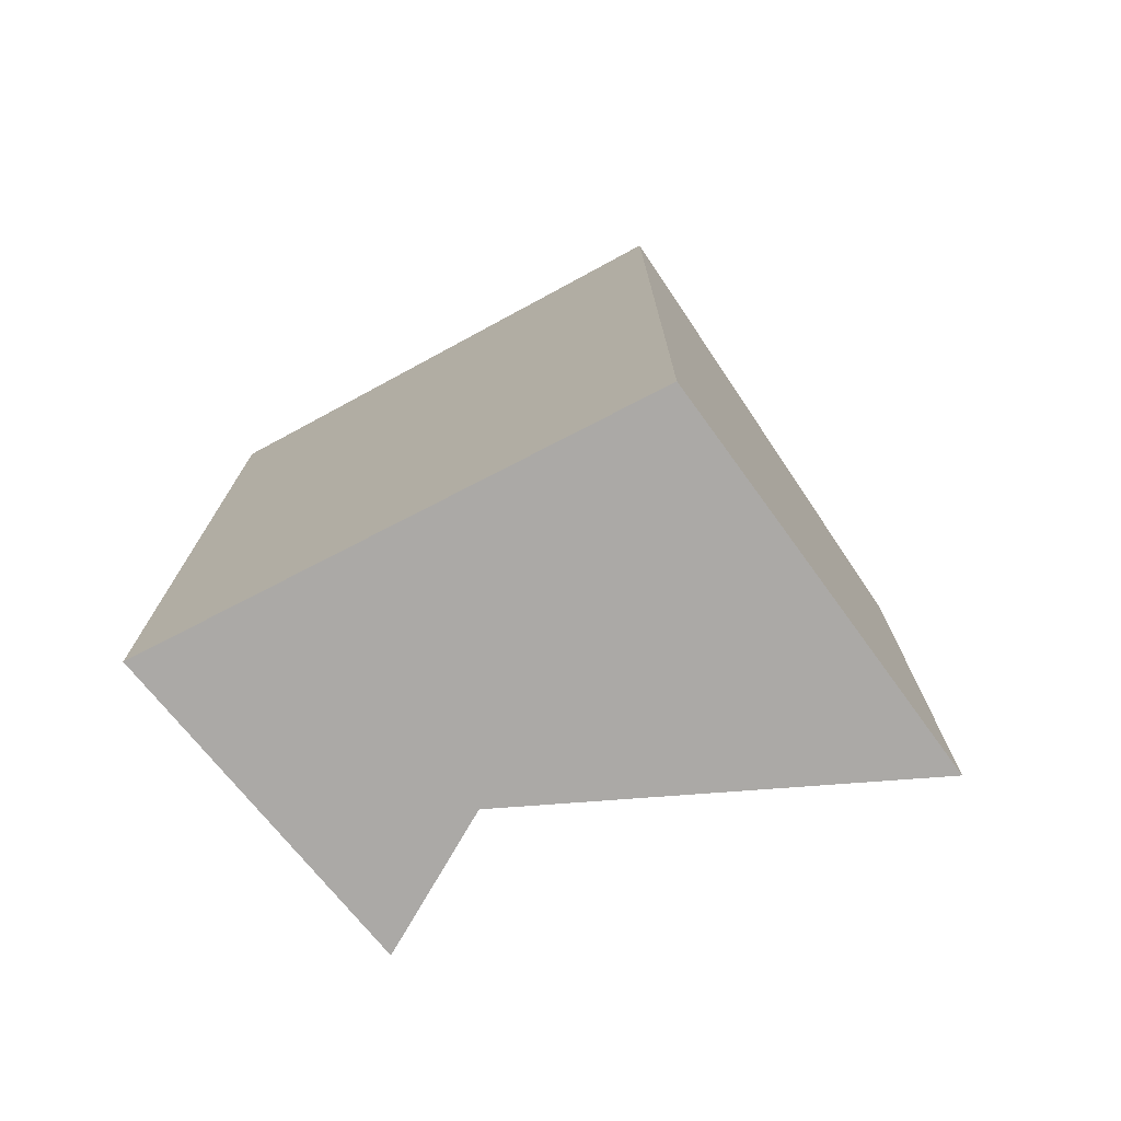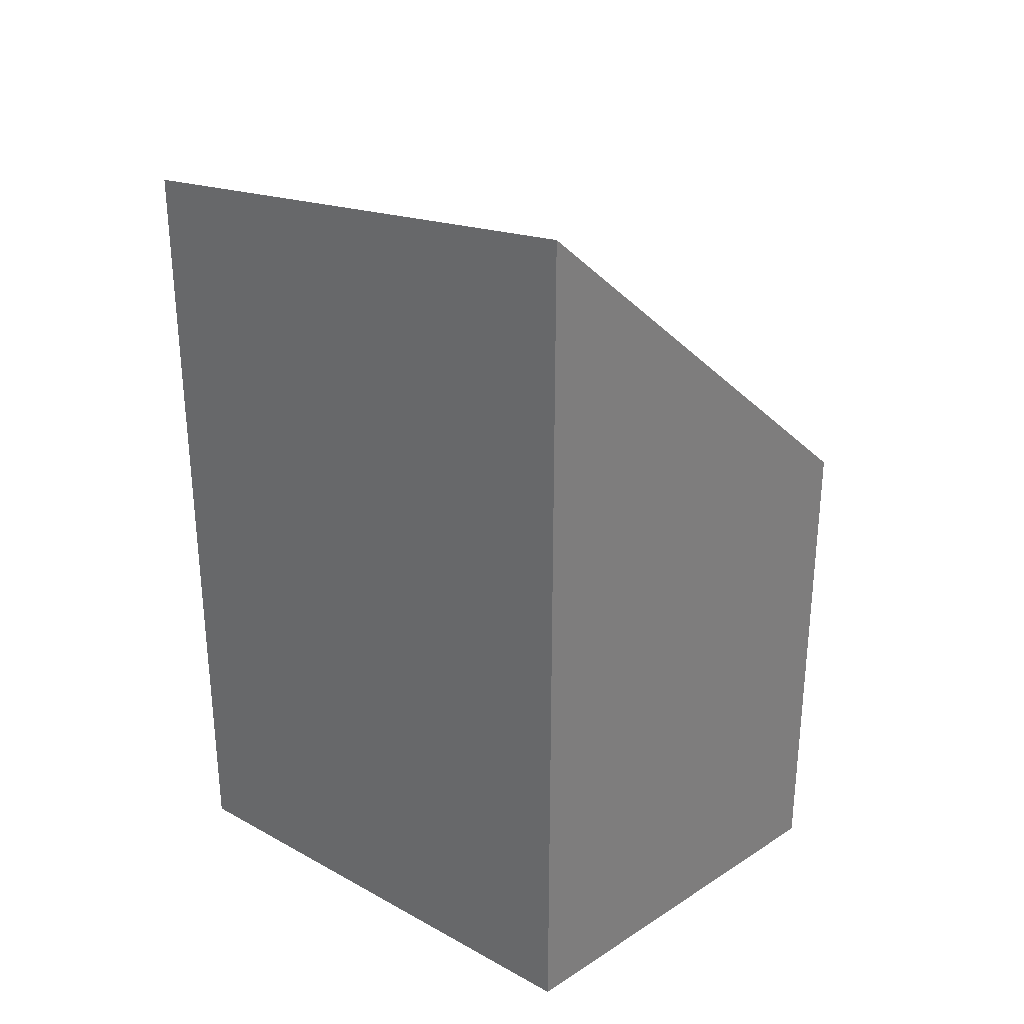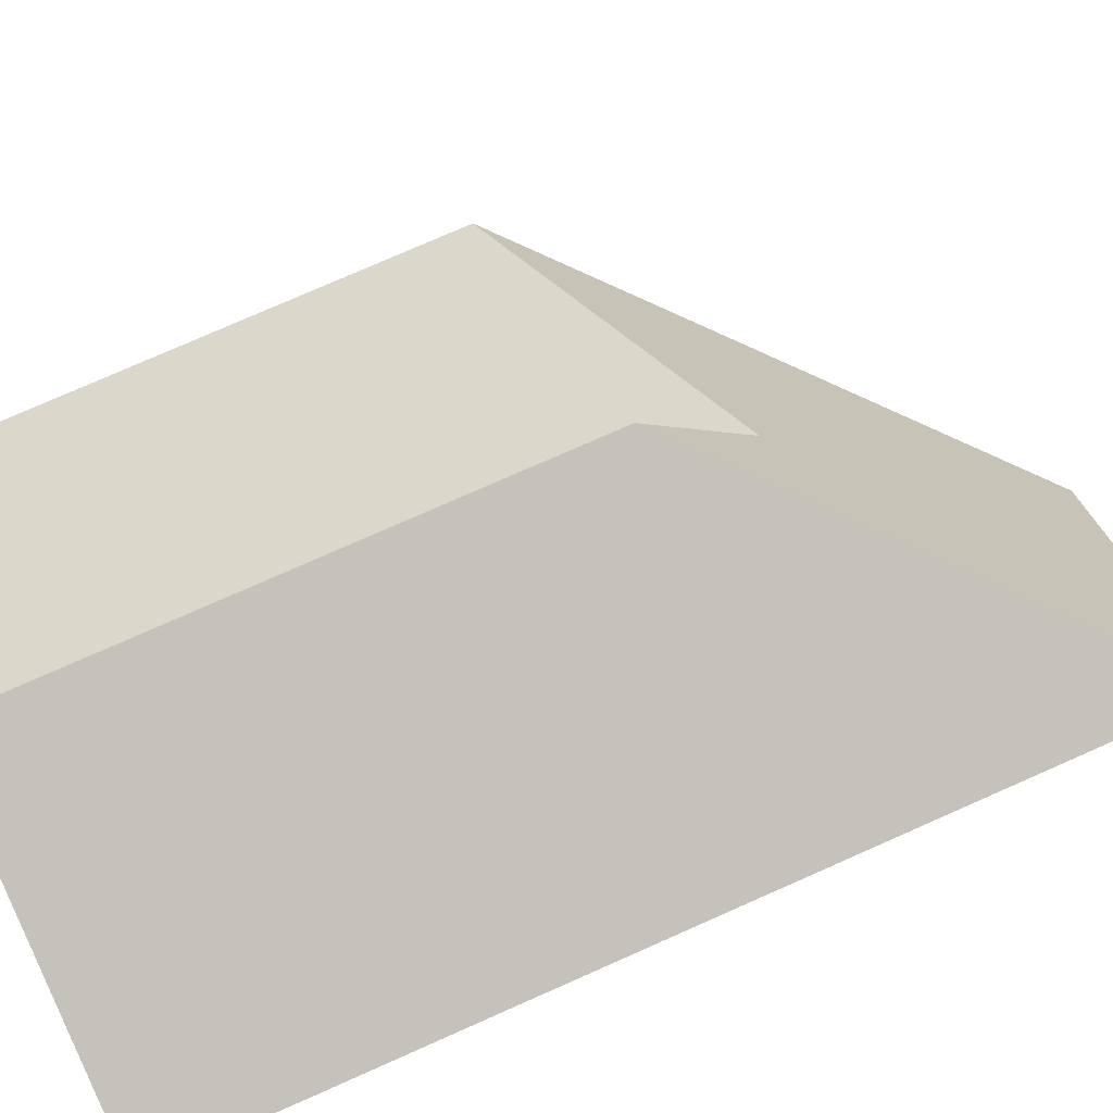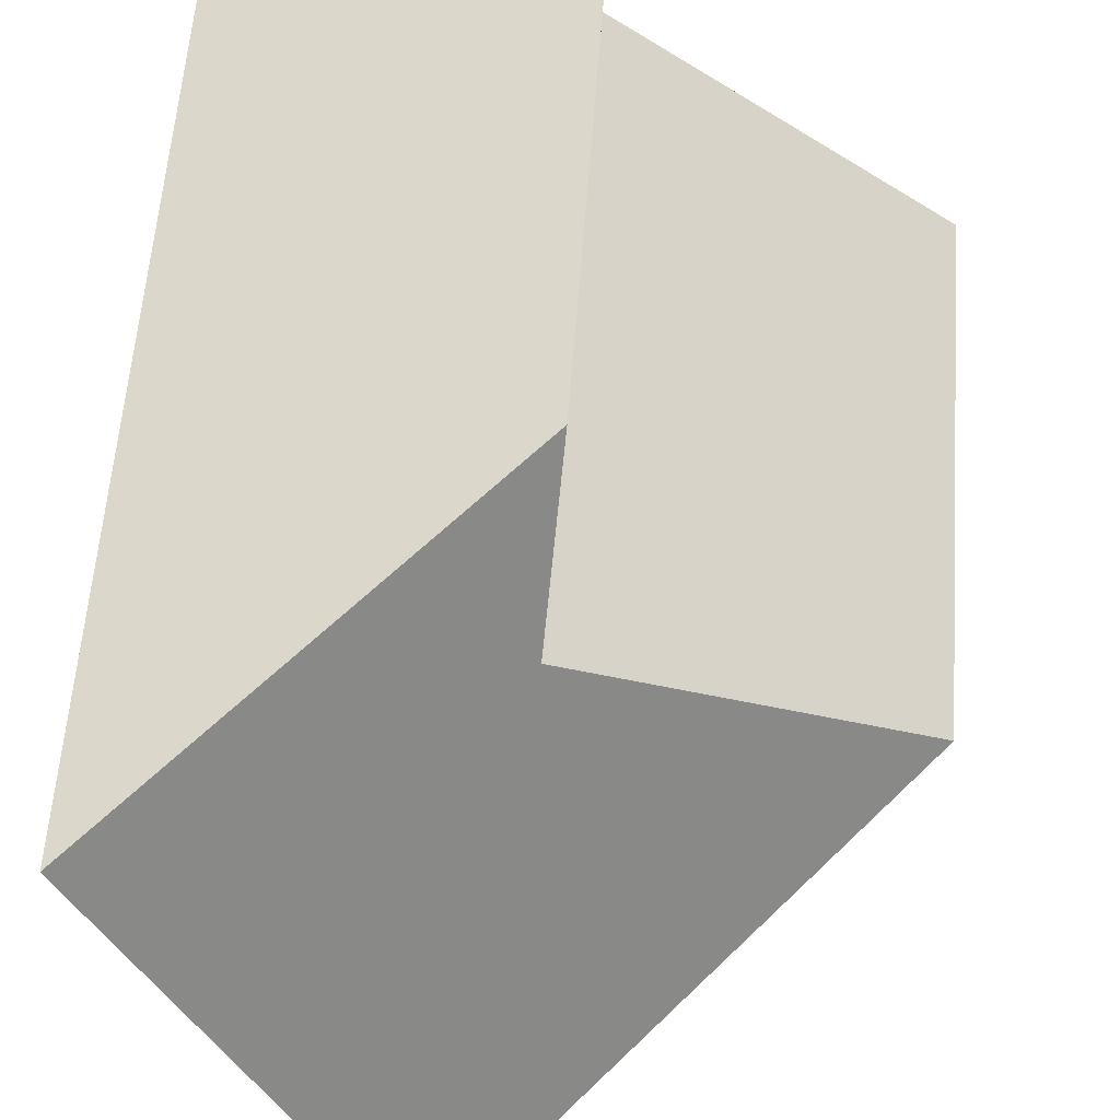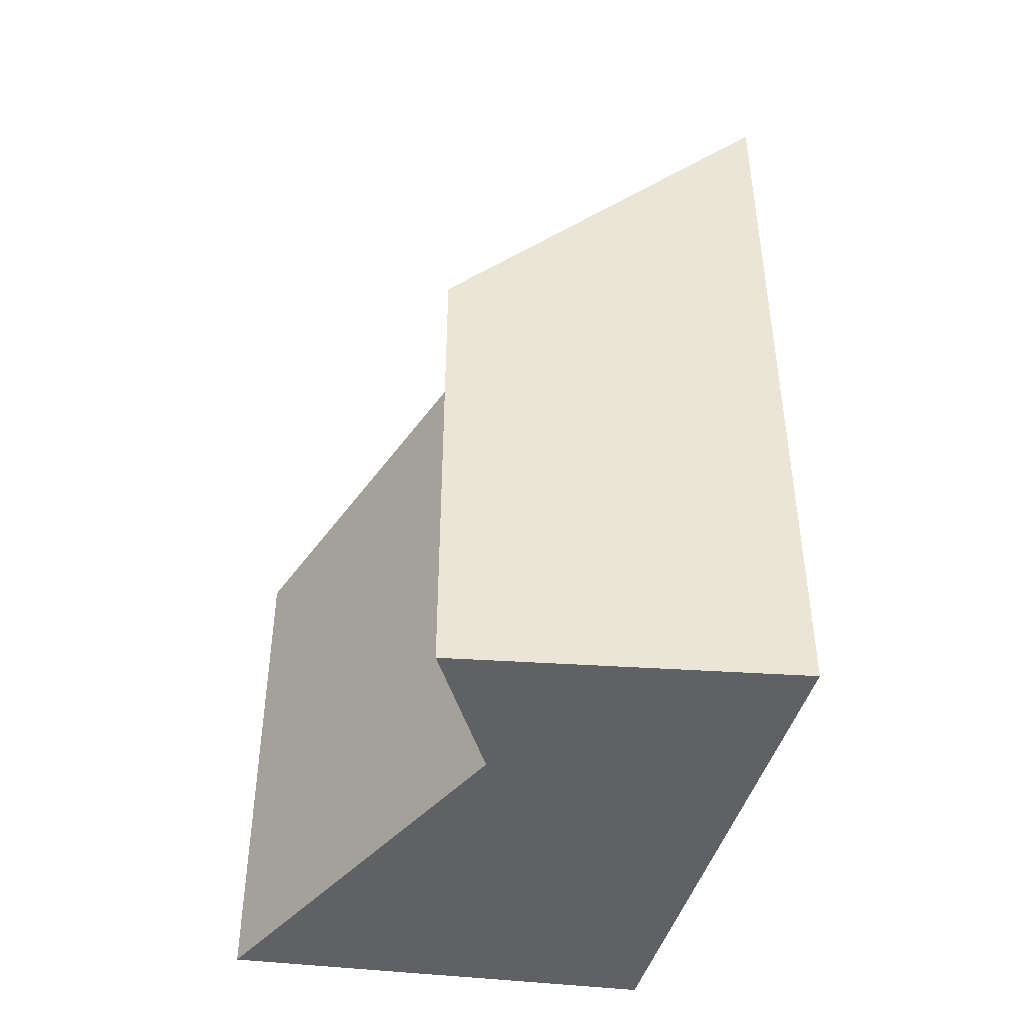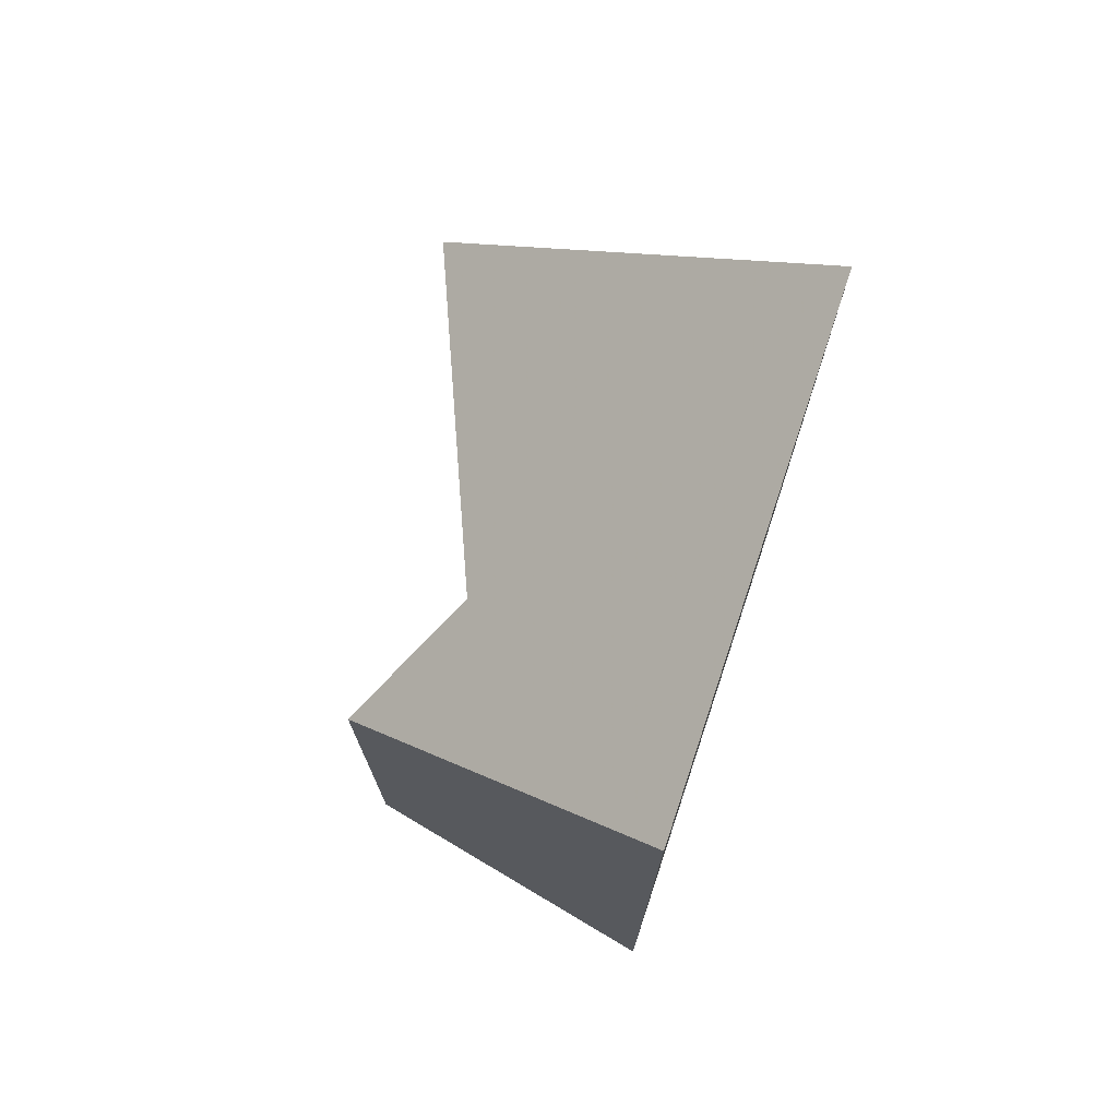
<metadata>
{"format":"obj","ext":"obj","renderer":"f3d","projection":"perspective","resolution":1024,"background":"white","views":[{"elev":-75.6,"azim":145.9,"up":"+Y"},{"elev":31.7,"azim":157.1,"up":"+Y"},{"elev":77.5,"azim":66.2,"up":"+Z"},{"elev":57.5,"azim":-175.9,"up":"+Z"},{"elev":-46.0,"azim":12.2,"up":"+Y"},{"elev":74.9,"azim":47.0,"up":"+Y"}]}
</metadata>
<code>
v 4.941 -0.0652 0.00169
v 4.943 -0.04787 -0.02449
v 4.943 -0.1545 -0.02449
v 4.941 -0.1545 0.00169
v 4.943 -0.04787 -0.02449
v 4.888 -0.0652 -0.06771
v 4.888 -0.1545 -0.06771
v 4.943 -0.1545 -0.02449
v 4.888 -0.0652 -0.06771
v 4.955 0.002475 -0.09182
v 4.955 -0.1545 -0.09182
v 4.888 -0.1545 -0.06771
v 4.943 -0.1545 -0.02449
v 4.888 -0.1545 -0.06771
v 4.955 -0.1545 -0.09182
v 4.941 -0.1545 0.00169
v 4.997 -0.1545 -0.01469
v 4.997 -0.01072 -0.01469
v 4.941 -0.0652 0.00169
v 4.941 -0.1545 0.00169
v 4.997 -0.1545 -0.01469
v 4.943 -0.04787 -0.02449
v 4.997 -0.01072 -0.01469
v 4.955 0.002475 -0.09182
v 4.941 -0.0652 0.00169
v 4.888 -0.0652 -0.06771
v 4.955 0.002475 -0.09182
v 4.997 -0.01072 -0.01469
v 4.997 -0.1545 -0.01469
v 4.955 -0.1545 -0.09182
f 1 2 3
f 1 3 4
f 5 6 7
f 5 7 8
f 9 10 11
f 9 11 12
f 13 14 15
f 16 13 15
f 17 16 15
f 18 19 20
f 18 20 21
f 22 23 24
f 25 23 22
f 26 22 24
f 27 28 29
f 27 29 30

</code>
